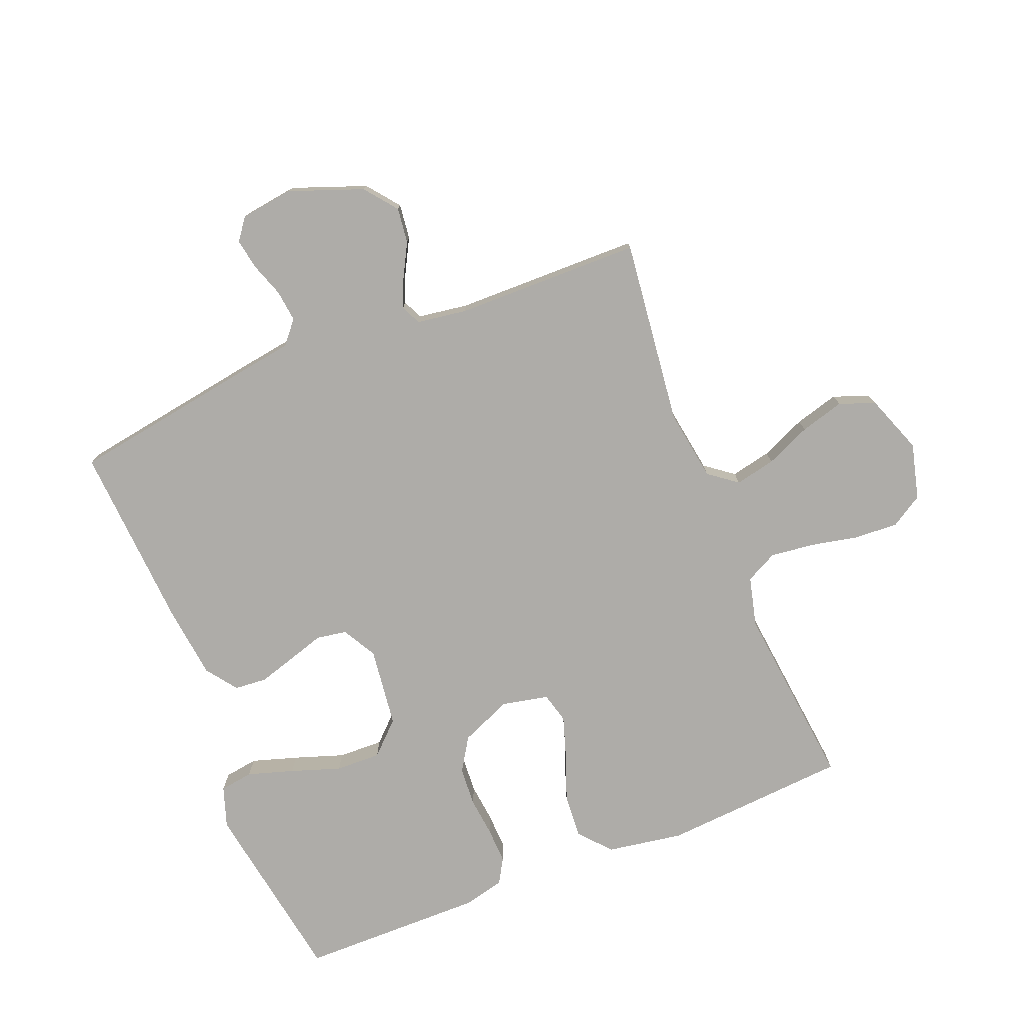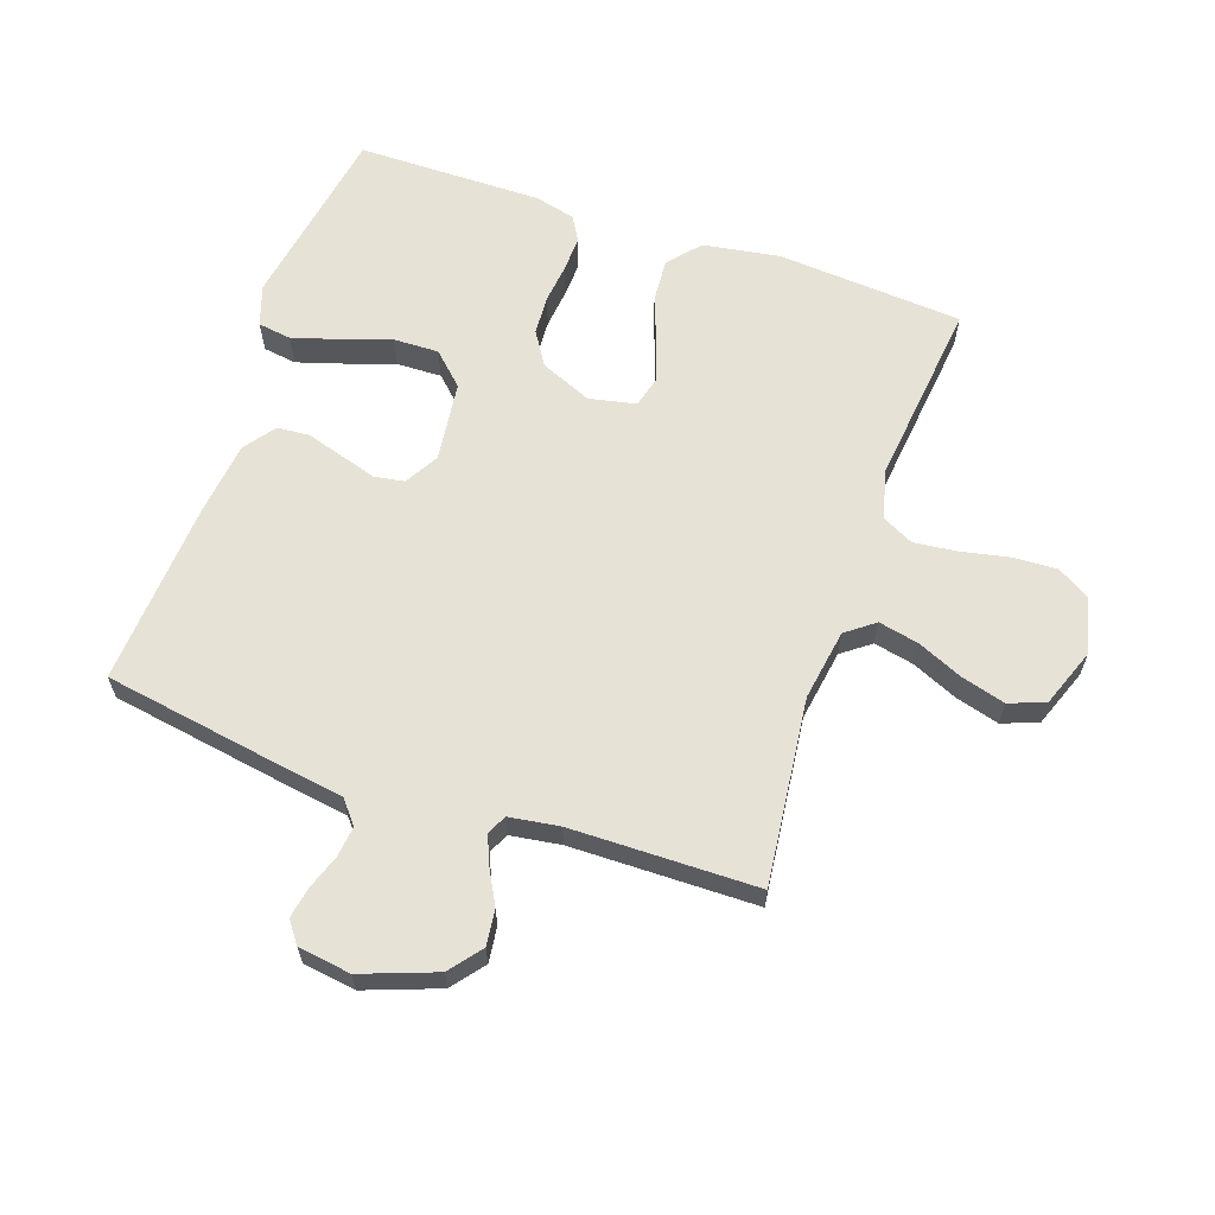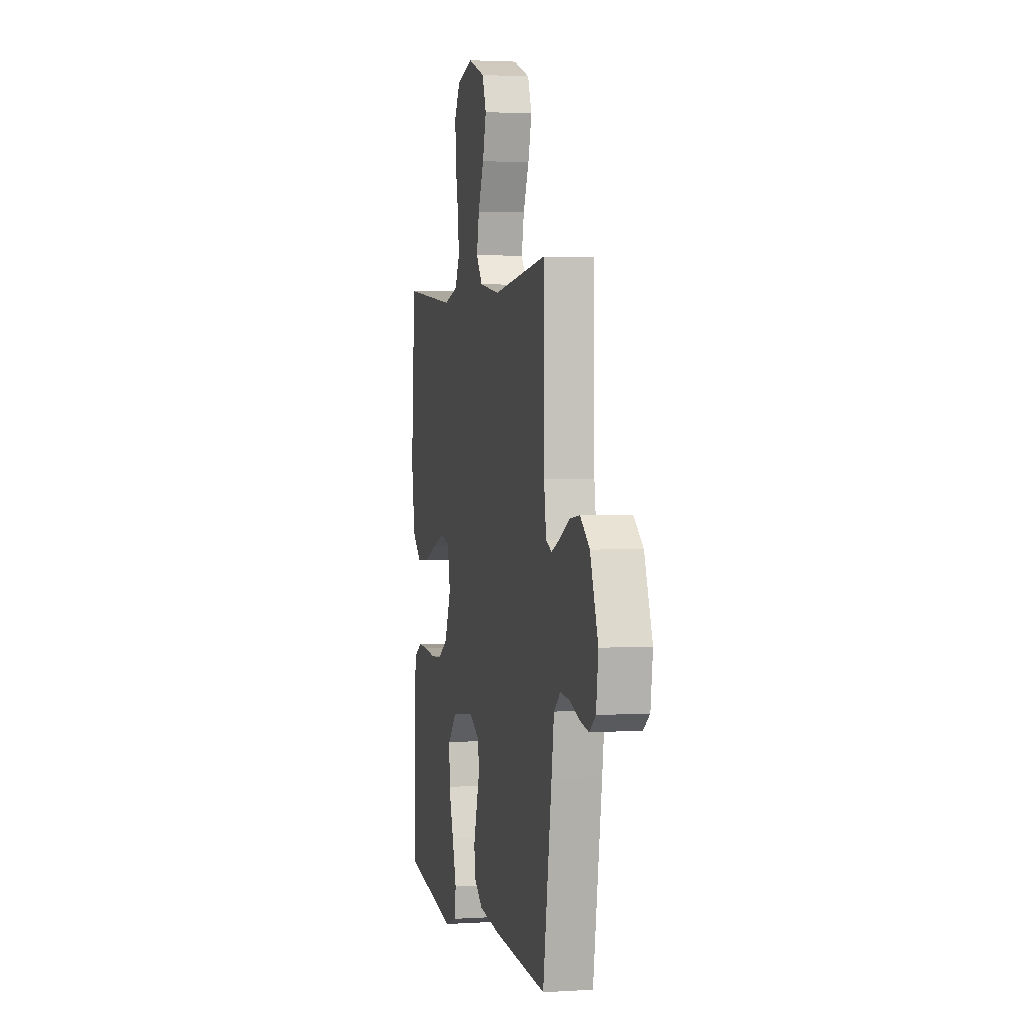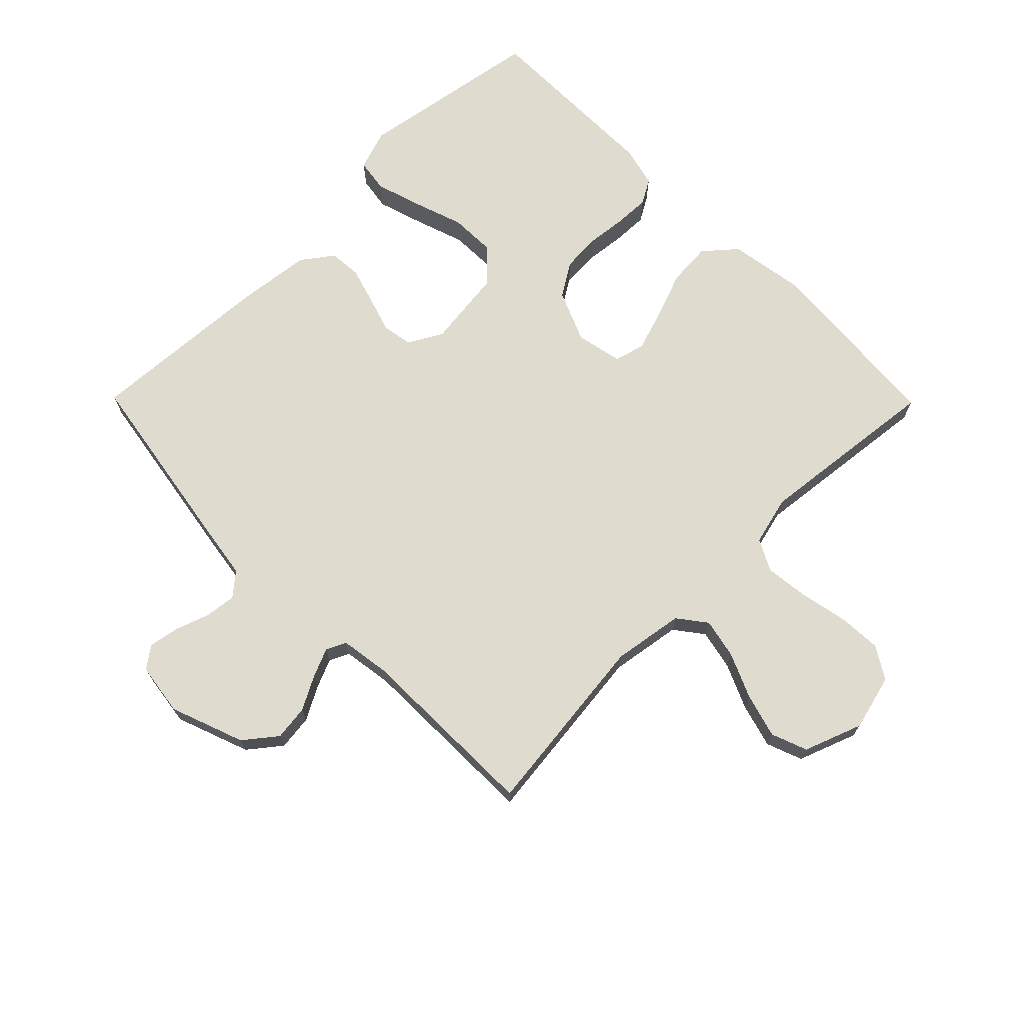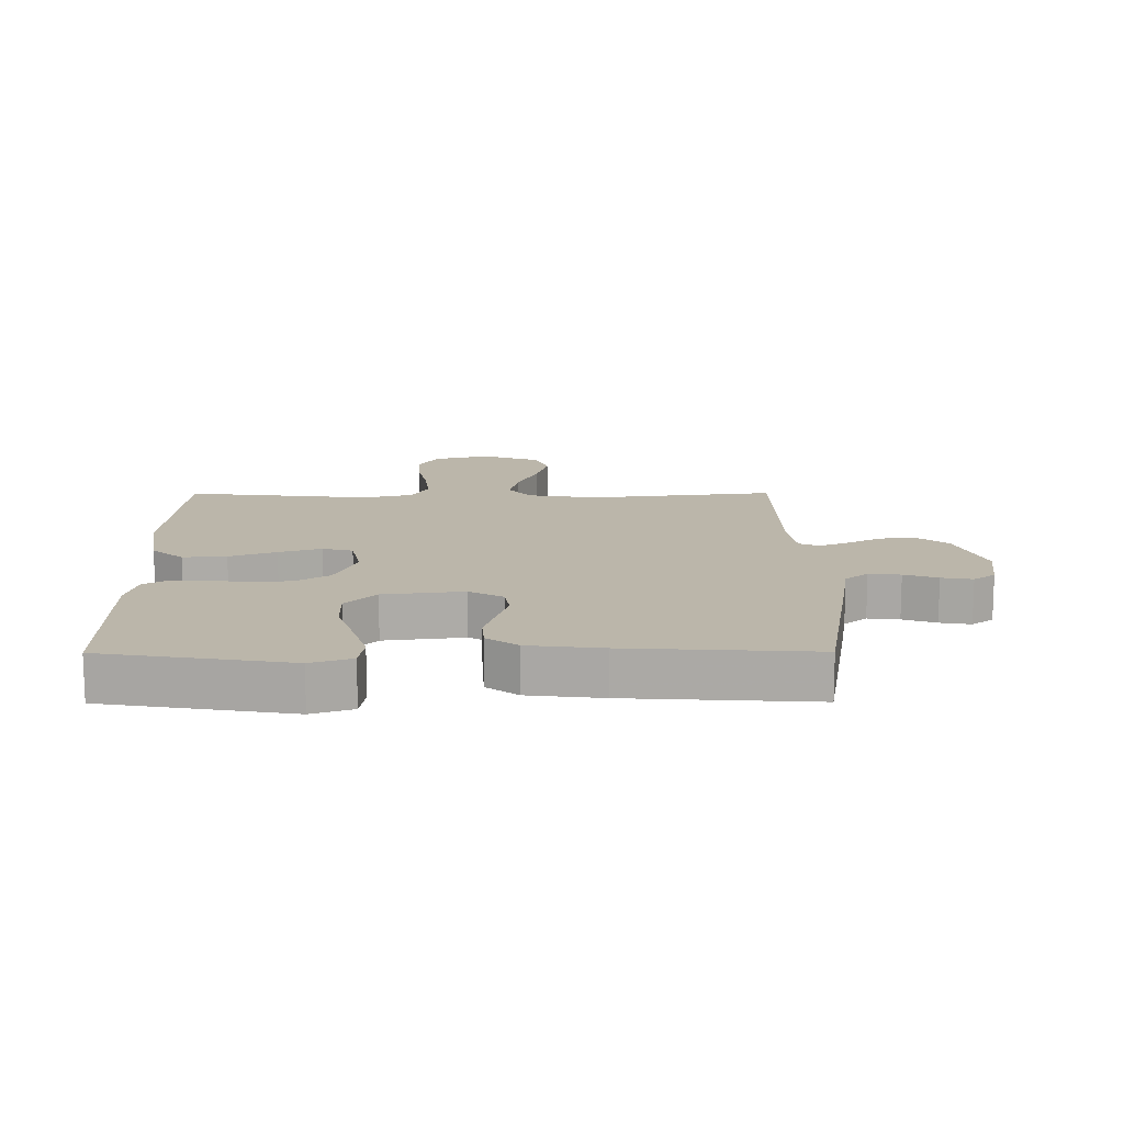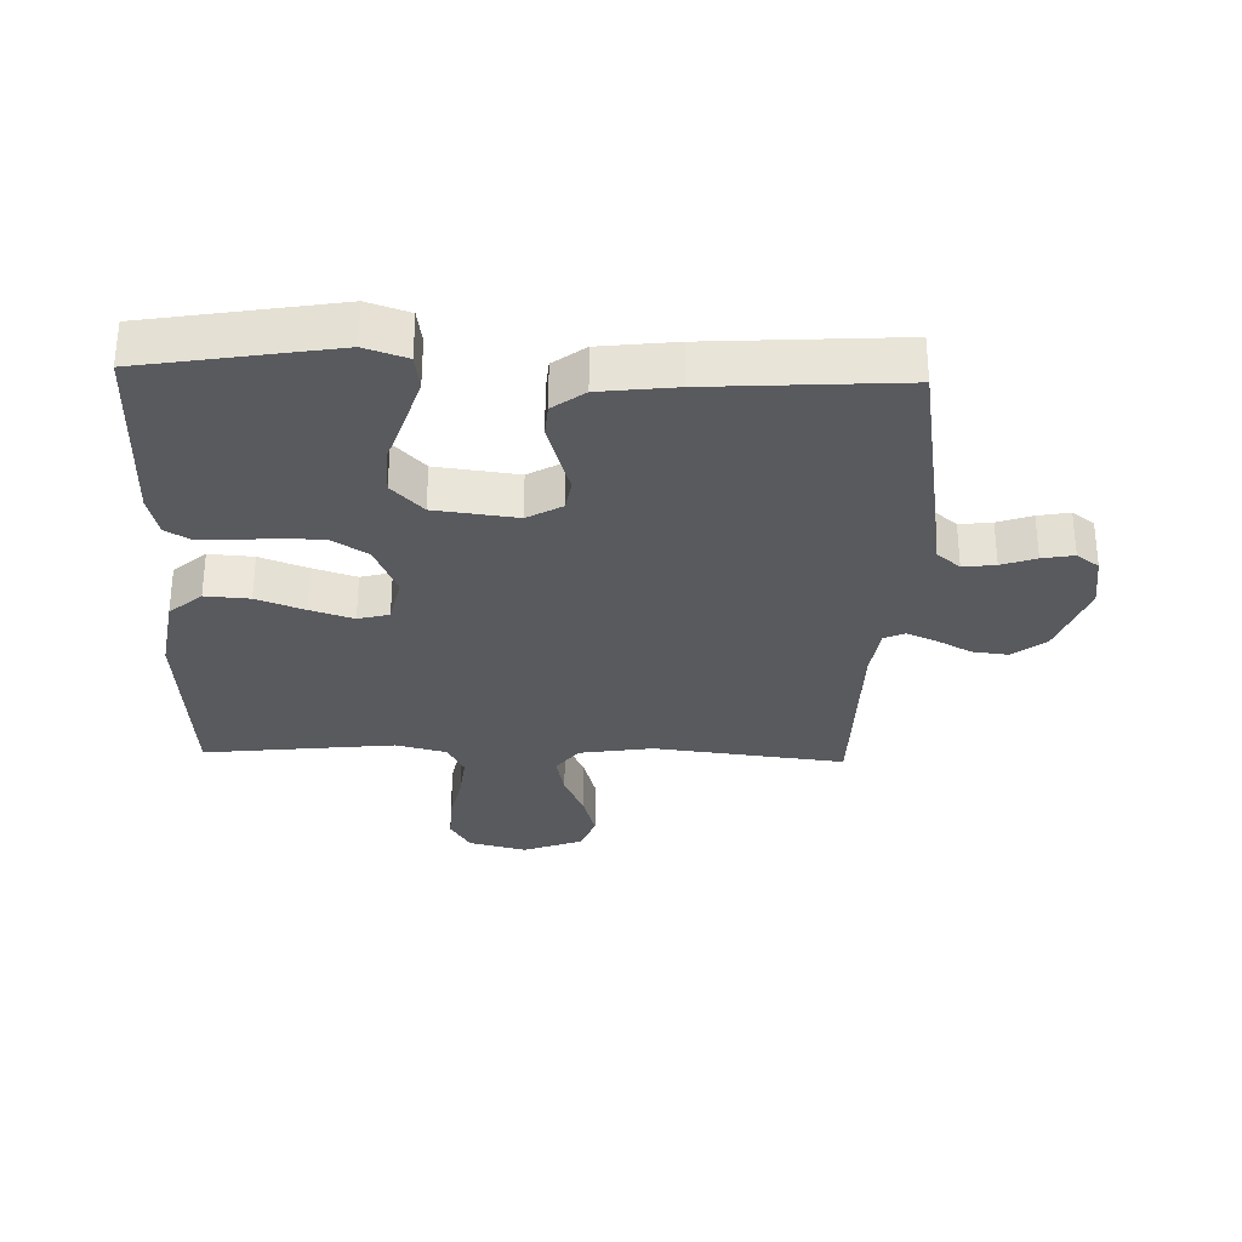
<metadata>
{"format":"obj","ext":"obj","renderer":"f3d","projection":"perspective","resolution":1024,"background":"white","views":[{"elev":-76.8,"azim":-68.2,"up":"+Y"},{"elev":62.9,"azim":-70.9,"up":"+Y"},{"elev":2.4,"azim":-102.3,"up":"+Z"},{"elev":70.5,"azim":-44.6,"up":"+Y"},{"elev":13.9,"azim":179.7,"up":"+Y"},{"elev":-31.0,"azim":178.2,"up":"+Y"}]}
</metadata>
<code>
v 0.5 0.07 0.5
v 0.522 0.07 0.2
v 0.502 0.07 0.077
v 0.451 0.07 0.033
v 0.381 0.07 0.038
v 0.306 0.07 0.066
v 0.238 0.07 0.088
v 0.189 0.07 0.075
v 0.173 0.07 0
v 0.208 0.07 -0.083
v 0.262 0.07 -0.117
v 0.325 0.07 -0.121
v 0.389 0.07 -0.114
v 0.446 0.07 -0.112
v 0.486 0.07 -0.135
v 0.502 0.07 -0.2
v 0.5 0.07 -0.5
v 0.2 0.07 -0.55
v 0.134 0.07 -0.528
v 0.126 0.07 -0.474
v 0.149 0.07 -0.4
v 0.176 0.07 -0.32
v 0.178 0.07 -0.247
v 0.129 0.07 -0.196
v 0 0.07 -0.18
v -0.055 0.07 -0.211
v -0.063 0.07 -0.26
v -0.045 0.07 -0.318
v -0.027 0.07 -0.378
v -0.031 0.07 -0.43
v -0.081 0.07 -0.467
v -0.2 0.07 -0.481
v -0.5 0.07 -0.5
v -0.549 0.07 -0.2
v -0.563 0.07 -0.108
v -0.6 0.07 -0.077
v -0.651 0.07 -0.083
v -0.705 0.07 -0.102
v -0.755 0.07 -0.111
v -0.79 0.07 -0.085
v -0.802 0.07 0
v -0.758 0.07 0.119
v -0.706 0.07 0.16
v -0.649 0.07 0.153
v -0.595 0.07 0.124
v -0.548 0.07 0.104
v -0.516 0.07 0.119
v -0.504 0.07 0.2
v -0.5 0.07 0.5
v -0.2 0.07 0.465
v -0.085 0.07 0.483
v -0.05 0.07 0.529
v -0.064 0.07 0.594
v -0.096 0.07 0.667
v -0.116 0.07 0.738
v -0.094 0.07 0.796
v 0 0.07 0.831
v 0.09 0.07 0.808
v 0.122 0.07 0.756
v 0.118 0.07 0.685
v 0.102 0.07 0.608
v 0.094 0.07 0.538
v 0.12 0.07 0.487
v 0.2 0.07 0.467
v 0.5 0 0.5
v 0.522 0 0.2
v 0.502 0 0.077
v 0.451 0 0.033
v 0.381 0 0.038
v 0.306 0 0.066
v 0.238 0 0.088
v 0.189 0 0.075
v 0.173 0 0
v 0.208 0 -0.083
v 0.262 0 -0.117
v 0.325 0 -0.121
v 0.389 0 -0.114
v 0.446 0 -0.112
v 0.486 0 -0.135
v 0.502 0 -0.2
v 0.5 0 -0.5
v 0.2 0 -0.55
v 0.134 0 -0.528
v 0.126 0 -0.474
v 0.149 0 -0.4
v 0.176 0 -0.32
v 0.178 0 -0.247
v 0.129 0 -0.196
v 0 0 -0.18
v -0.055 0 -0.211
v -0.063 0 -0.26
v -0.045 0 -0.318
v -0.027 0 -0.378
v -0.031 0 -0.43
v -0.081 0 -0.467
v -0.2 0 -0.481
v -0.5 0 -0.5
v -0.549 0 -0.2
v -0.563 0 -0.108
v -0.6 0 -0.077
v -0.651 0 -0.083
v -0.705 0 -0.102
v -0.755 0 -0.111
v -0.79 0 -0.085
v -0.802 0 0
v -0.758 0 0.119
v -0.706 0 0.16
v -0.649 0 0.153
v -0.595 0 0.124
v -0.548 0 0.104
v -0.516 0 0.119
v -0.504 0 0.2
v -0.5 0 0.5
v -0.2 0 0.465
v -0.085 0 0.483
v -0.05 0 0.529
v -0.064 0 0.594
v -0.096 0 0.667
v -0.116 0 0.738
v -0.094 0 0.796
v 0 0 0.831
v 0.09 0 0.808
v 0.122 0 0.756
v 0.118 0 0.685
v 0.102 0 0.608
v 0.094 0 0.538
v 0.12 0 0.487
v 0.2 0 0.467
f 59 60 61
f 58 59 61
f 57 58 61
f 56 57 61
f 55 56 61
f 54 55 61
f 53 54 61
f 52 53 61 62
f 51 52 62 63
f 48 49 50
f 51 63 64
f 50 51 64
f 48 50 64
f 47 48 64
f 43 44 45
f 42 43 45
f 41 42 45
f 40 41 45
f 39 40 45
f 38 39 45
f 37 38 45
f 36 37 45 46
f 35 36 46 47
f 34 35 47
f 33 34 47
f 32 33 47
f 31 32 47
f 30 31 47
f 29 30 47
f 28 29 47
f 27 28 47
f 20 21 22
f 19 20 22
f 18 19 22
f 17 18 22
f 16 17 22
f 15 16 22
f 14 15 22
f 13 14 22
f 12 13 22
f 11 12 22 23
f 10 11 23 24
f 4 5 6
f 3 4 6
f 2 3 6
f 1 2 6
f 64 1 6
f 64 6 7
f 47 64 7 8
f 26 27 47
f 47 8 9
f 26 47 9
f 25 26 9
f 9 10 24 25
f 125 124 123
f 125 123 122
f 125 122 121
f 125 121 120
f 125 120 119
f 125 119 118
f 125 118 117
f 126 125 117 116
f 127 126 116 115
f 114 113 112
f 128 127 115
f 128 115 114
f 128 114 112
f 128 112 111
f 109 108 107
f 109 107 106
f 109 106 105
f 109 105 104
f 109 104 103
f 109 103 102
f 109 102 101
f 110 109 101 100
f 111 110 100 99
f 111 99 98
f 111 98 97
f 111 97 96
f 111 96 95
f 111 95 94
f 111 94 93
f 111 93 92
f 111 92 91
f 86 85 84
f 86 84 83
f 86 83 82
f 86 82 81
f 86 81 80
f 86 80 79
f 86 79 78
f 86 78 77
f 86 77 76
f 87 86 76 75
f 88 87 75 74
f 70 69 68
f 70 68 67
f 70 67 66
f 70 66 65
f 70 65 128
f 71 70 128
f 72 71 128 111
f 111 91 90
f 73 72 111
f 73 111 90
f 73 90 89
f 89 88 74 73
f 1 65 66 2
f 2 66 67 3
f 3 67 68 4
f 4 68 69 5
f 5 69 70 6
f 6 70 71 7
f 7 71 72 8
f 8 72 73 9
f 9 73 74 10
f 10 74 75 11
f 11 75 76 12
f 12 76 77 13
f 13 77 78 14
f 14 78 79 15
f 15 79 80 16
f 16 80 81 17
f 17 81 82 18
f 18 82 83 19
f 19 83 84 20
f 20 84 85 21
f 21 85 86 22
f 22 86 87 23
f 23 87 88 24
f 24 88 89 25
f 25 89 90 26
f 26 90 91 27
f 27 91 92 28
f 28 92 93 29
f 29 93 94 30
f 30 94 95 31
f 31 95 96 32
f 32 96 97 33
f 33 97 98 34
f 34 98 99 35
f 35 99 100 36
f 36 100 101 37
f 37 101 102 38
f 38 102 103 39
f 39 103 104 40
f 40 104 105 41
f 41 105 106 42
f 42 106 107 43
f 43 107 108 44
f 44 108 109 45
f 45 109 110 46
f 46 110 111 47
f 47 111 112 48
f 48 112 113 49
f 49 113 114 50
f 50 114 115 51
f 51 115 116 52
f 52 116 117 53
f 53 117 118 54
f 54 118 119 55
f 55 119 120 56
f 56 120 121 57
f 57 121 122 58
f 58 122 123 59
f 59 123 124 60
f 60 124 125 61
f 61 125 126 62
f 62 126 127 63
f 63 127 128 64
f 64 128 65 1

</code>
